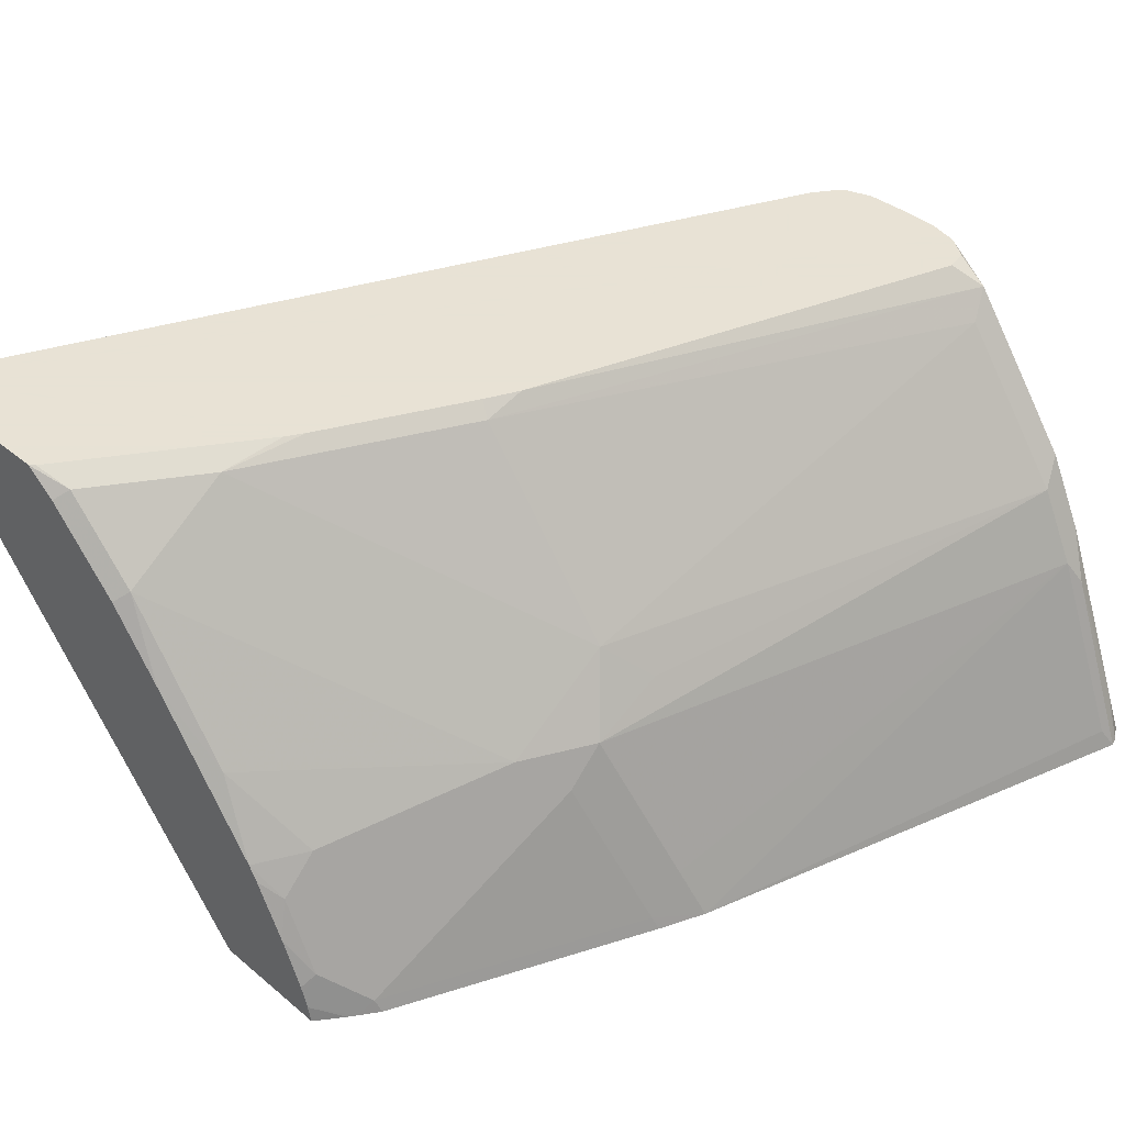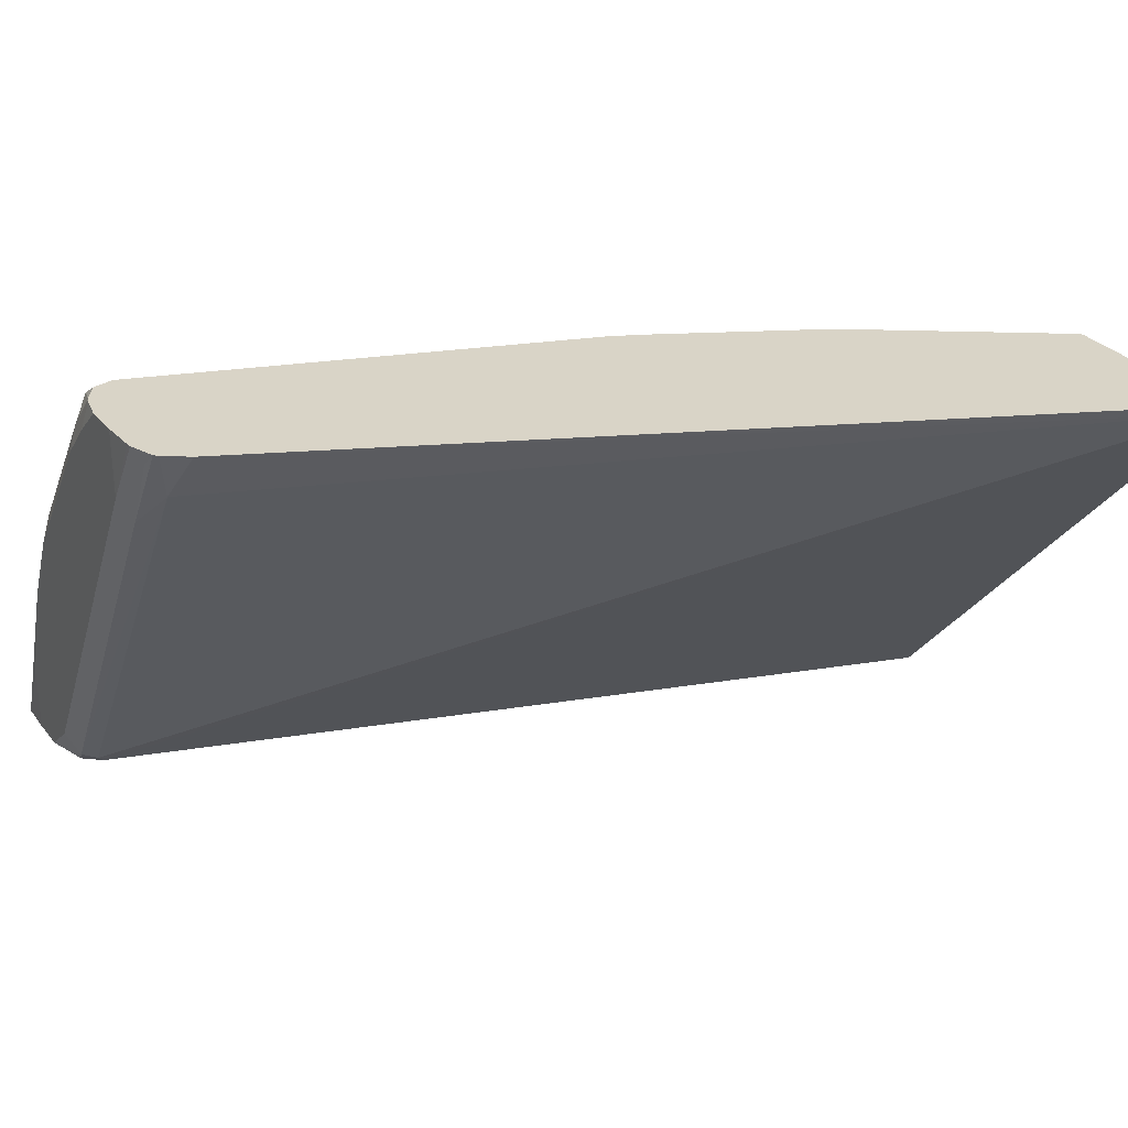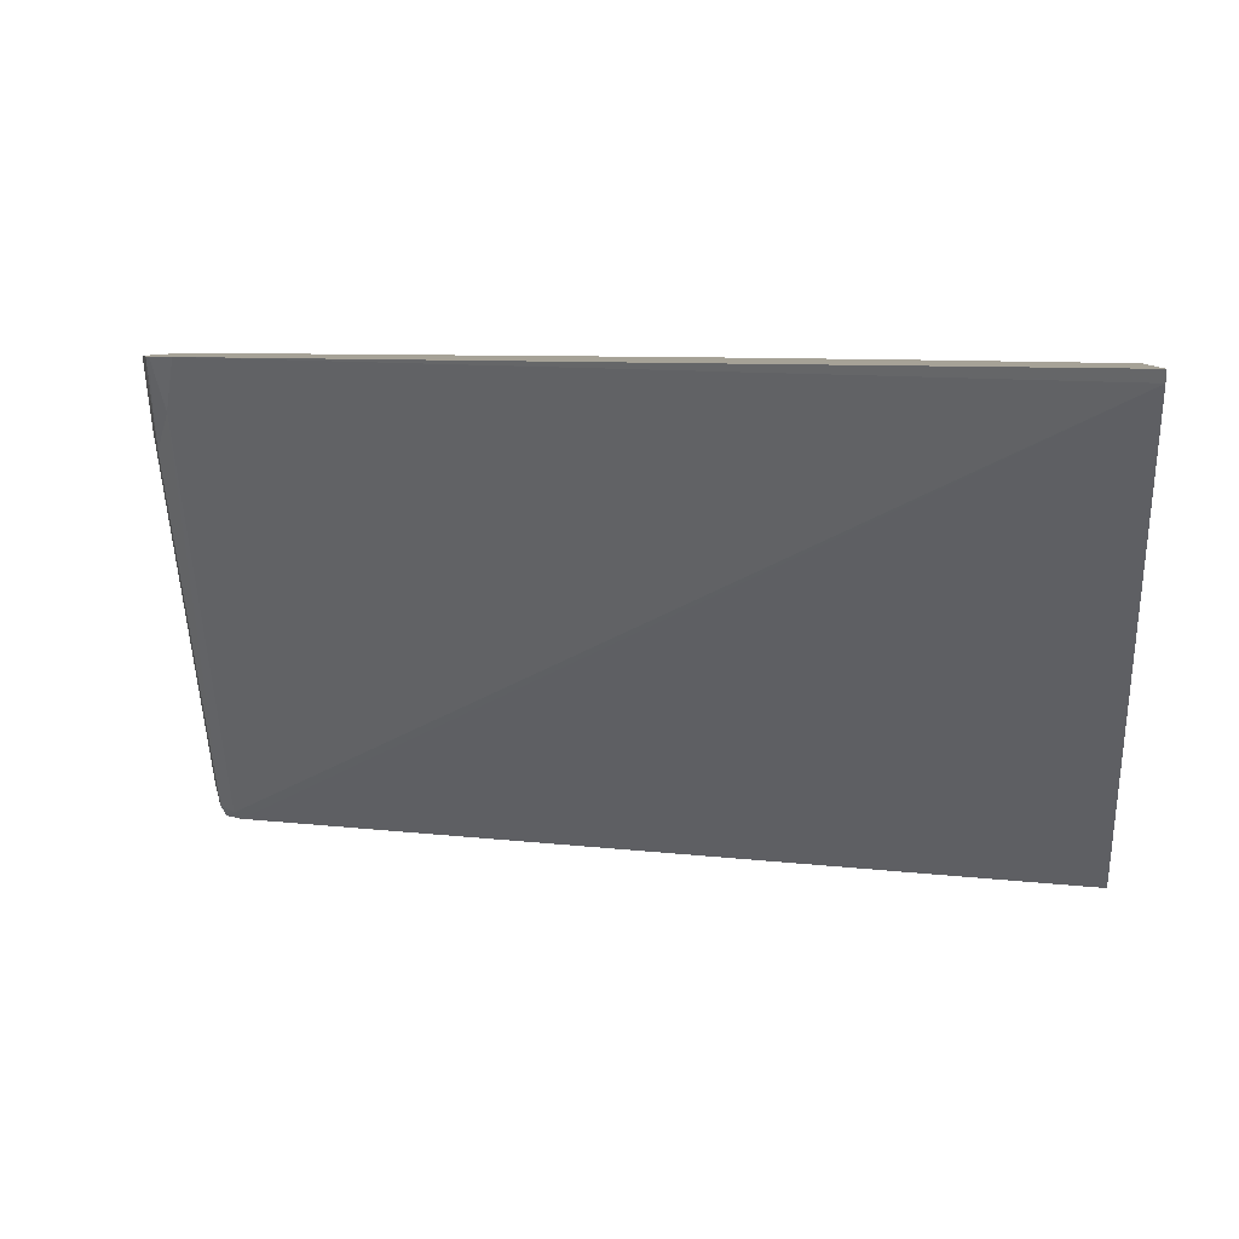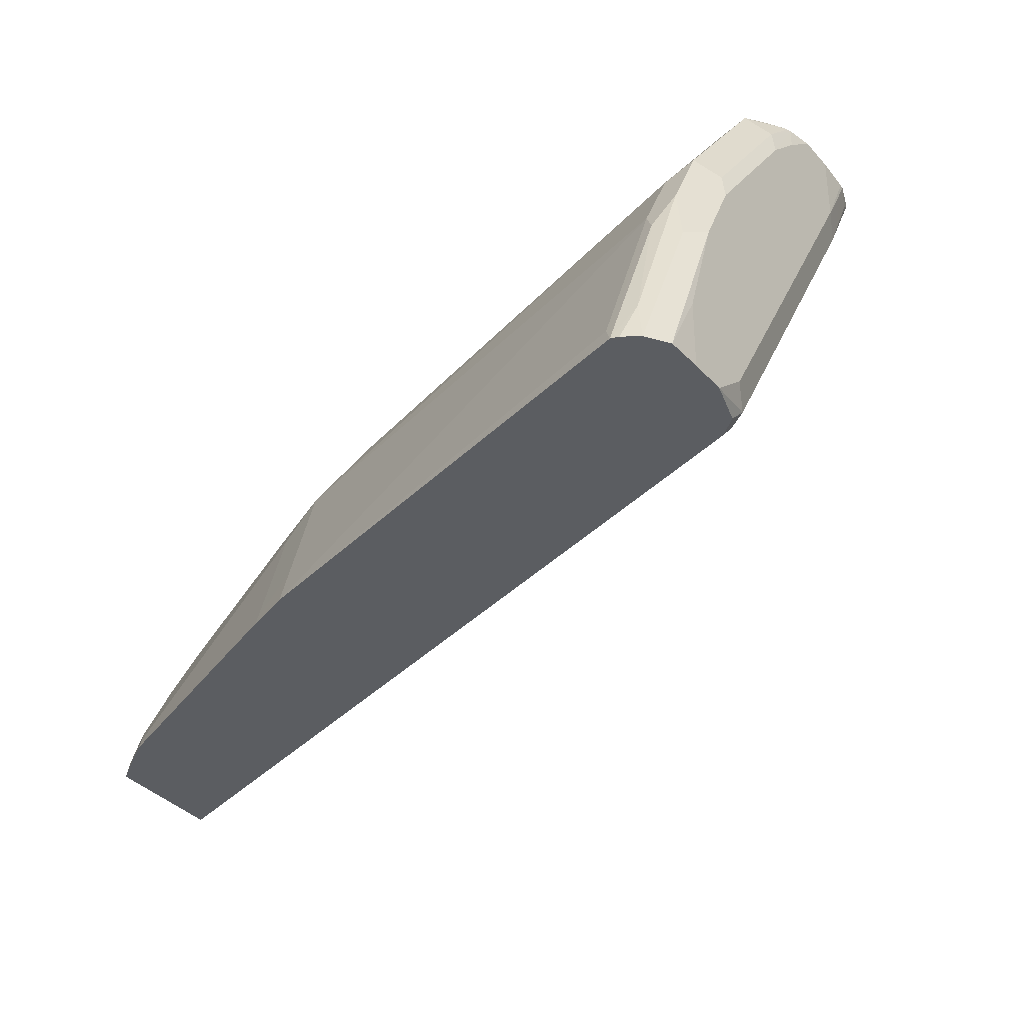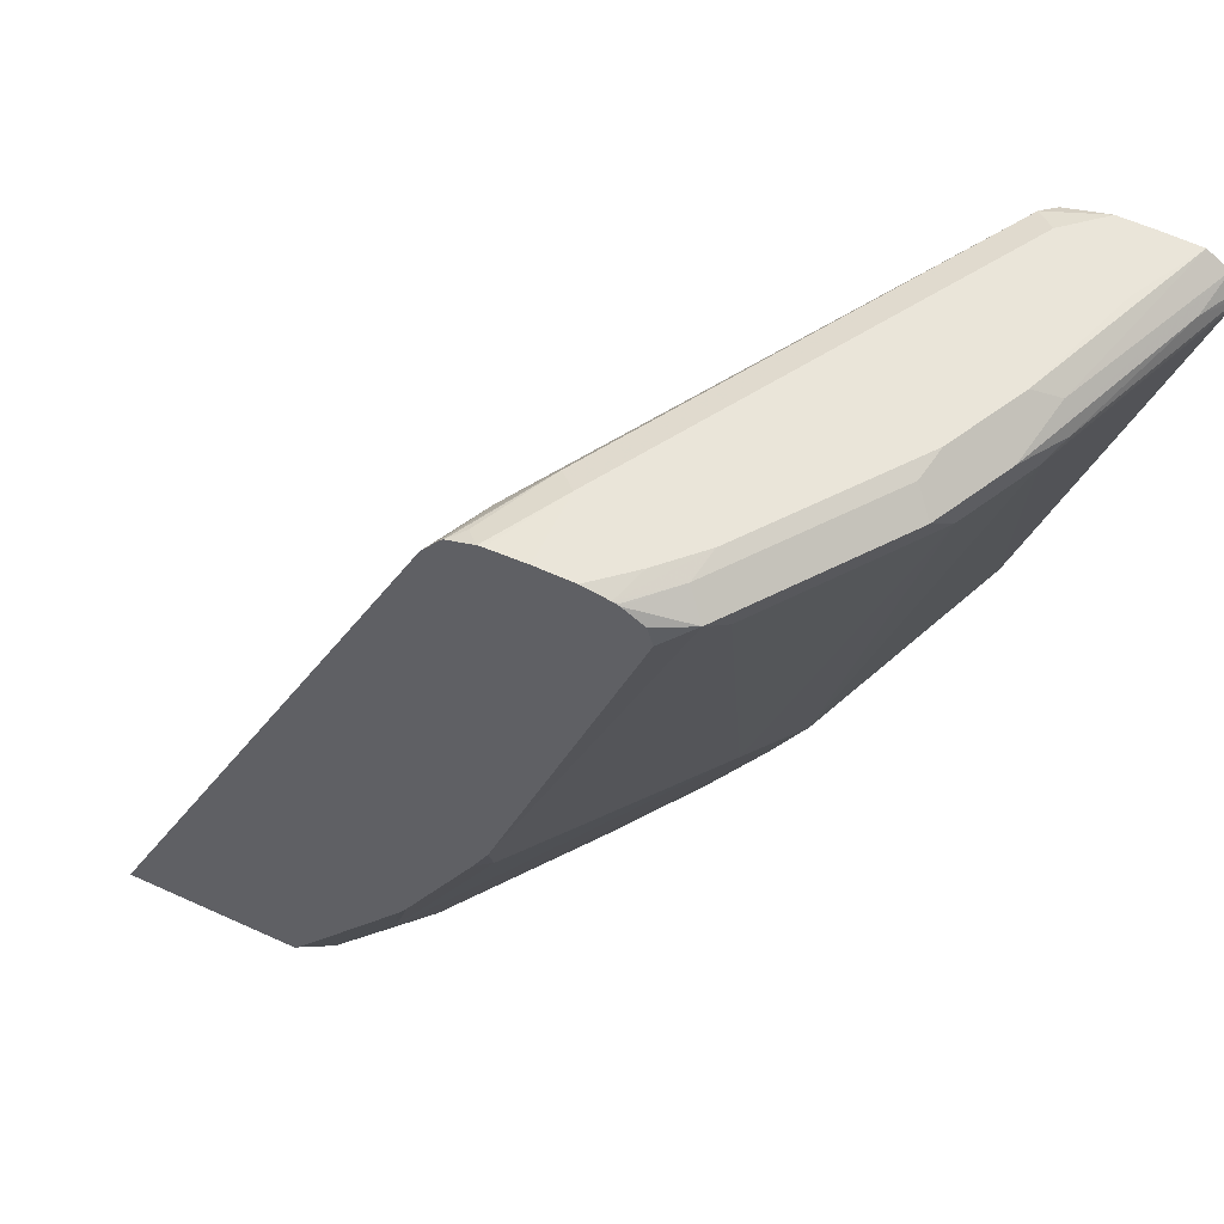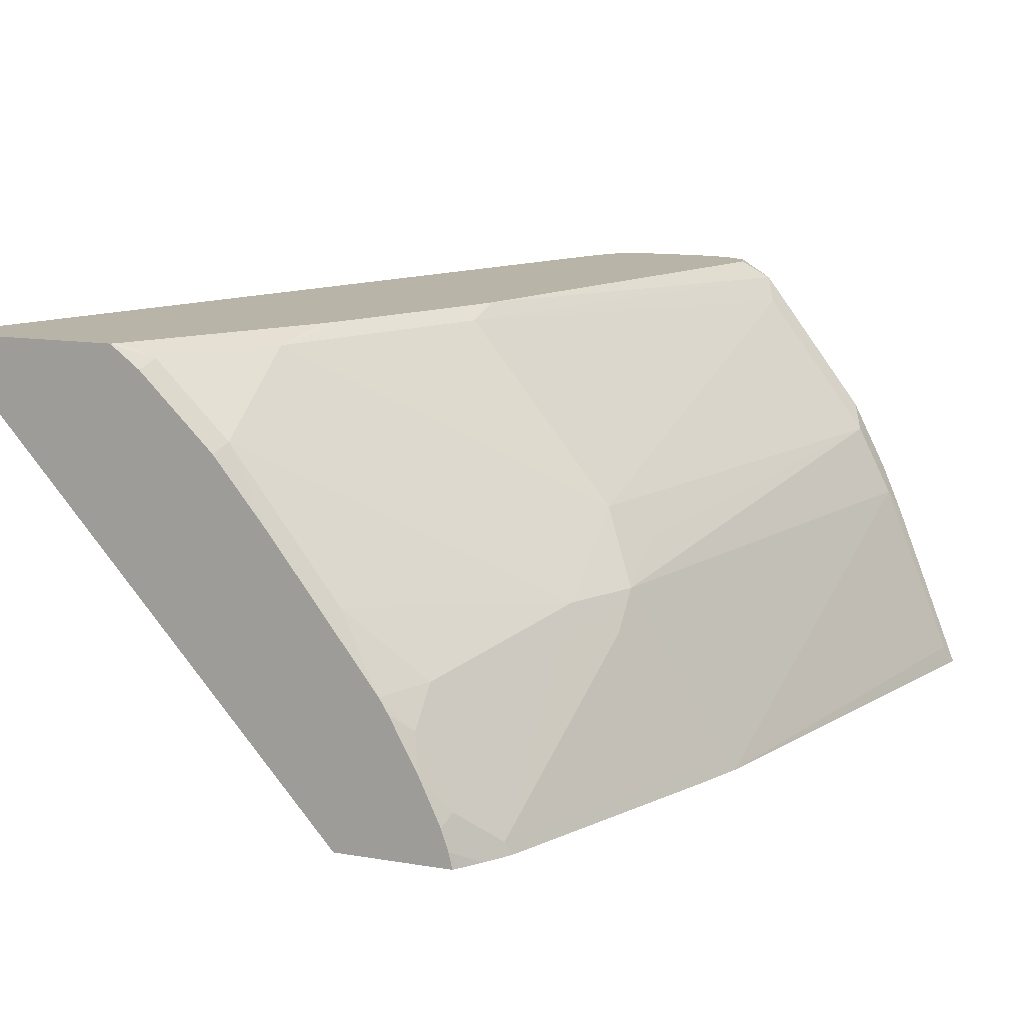
<metadata>
{"format":"obj","ext":"obj","renderer":"f3d","projection":"perspective","resolution":1024,"background":"white","views":[{"elev":40.6,"azim":45.5,"up":"+Z"},{"elev":28.7,"azim":-120.8,"up":"+Z"},{"elev":6.5,"azim":-84.9,"up":"+Z"},{"elev":-35.9,"azim":125.6,"up":"+Z"},{"elev":58.1,"azim":25.4,"up":"+Y"},{"elev":13.0,"azim":21.1,"up":"+Z"}]}
</metadata>
<code>
v 0.3915 -0.01225 0.5532
v 0.3944 -0.01225 0.5477
v 0.4874 -0.01225 0.5532
v 0.586 0.419 0.5532
v 0.6014 -0.01225 0.3094
v 0.6038 0.4265 0.5271
v 0.7348 0.428 0.3131
v 0.7366 0.4244 0.3094
v 0.503 -0.01225 0.5413
v 0.508 -0.004751 0.5463
v 0.4898 -0.009896 0.5532
v 0.5949 0.4324 0.5532
v 0.6642 -0.01225 0.3094
v 0.6229 0.436 0.5079
v 0.738 0.436 0.3163
v 0.7449 0.4343 0.3094
v 0.7421 0.4313 0.3094
v 0.5413 -0.01225 0.503
v 0.5463 -0.004751 0.5079
v 0.5463 0.05273 0.5463
v 0.5343 0.05681 0.5532
v 0.5969 0.4343 0.5532
v 0.6743 0.001725 0.3094
v 0.6621 -0.01225 0.318
v 0.6038 0.436 0.5463
v 0.6107 0.4395 0.5532
v 0.6325 0.4409 0.5175
v 0.7476 0.4409 0.3259
v 0.7667 0.4409 0.3094
v 0.5693 -0.01225 0.4679
v 0.6038 -0.004751 0.4313
v 0.6805 0.1103 0.4121
v 0.6805 0.1677 0.4504
v 0.5655 0.09105 0.5463
v 0.5586 0.09456 0.5532
v 0.5532 0.08529 0.5532
v 0.677 0.005761 0.3094
v 0.6595 -0.01225 0.3259
v 0.6134 0.4398 0.5532
v 0.6325 0.4409 0.5532
v 0.7859 0.4409 0.3094
v 0.6267 -0.01225 0.3912
v 0.6421 0.01441 0.393
v 0.6996 0.1486 0.4121
v 0.6038 0.1677 0.5463
v 0.6996 0.1869 0.4313
v 0.7603 0.4153 0.4536
v 0.7028 0.4153 0.5303
v 0.5969 0.1712 0.5532
v 0.6839 0.01614 0.3094
v 0.6805 0.01441 0.3163
v 0.6613 -0.004751 0.3354
v 0.6583 -0.01225 0.3295
v 0.6517 0.4409 0.5532
v 0.7859 0.4409 0.345
v 0.8045 0.4403 0.3094
v 0.6315 -0.01225 0.3834
v 0.6421 -0.004751 0.3738
v 0.6805 0.09105 0.393
v 0.6996 0.1294 0.393
v 0.738 0.1677 0.3354
v 0.7795 0.4153 0.4153
v 0.6964 0.428 0.5431
v 0.6051 0.1891 0.5532
v 0.7539 0.428 0.4664
v 0.7414 0.1503 0.3094
v 0.738 0.1486 0.3163
v 0.6469 -0.01225 0.3543
v 0.6709 0.4409 0.5367
v 0.6649 0.4382 0.5532
v 0.7667 0.4409 0.4025
v 0.8077 0.4382 0.3094
v 0.7795 0.4344 0.3961
v 0.751 0.1743 0.3094
v 0.8178 0.4153 0.3195
v 0.8229 0.4203 0.3094
v 0.7859 0.4217 0.4025
v 0.7731 0.428 0.4281
v 0.6818 0.419 0.5532
v 0.6868 0.4376 0.5335
v 0.6682 0.4371 0.5532
v 0.6791 0.4299 0.5532
v 0.7476 0.4409 0.4409
v 0.7443 0.4376 0.4568
v 0.7427 0.1537 0.3094
v 0.69 0.4409 0.5175
v 0.6677 0.4376 0.5527
v 0.816 0.4327 0.3094
v 0.8215 0.4244 0.3094
v 0.8114 0.428 0.3323
f 44 60 67
f 41 55 56
f 42 57 58
f 42 58 43
f 43 58 52
f 43 52 51
f 43 51 59
f 44 59 60
f 44 67 61
f 47 65 48
f 44 62 47
f 44 47 46
f 45 48 63
f 45 63 64
f 45 64 49
f 47 62 78
f 47 78 65
f 38 51 52
f 44 61 62
f 38 52 53
f 27 69 86
f 37 50 51
f 48 65 63
f 27 86 83
f 27 83 71
f 27 71 55
f 27 55 41
f 27 41 29
f 27 29 28
f 30 42 31
f 31 42 43
f 31 43 32
f 32 44 33
f 32 43 59
f 32 59 44
f 33 45 34
f 33 44 46
f 33 46 47
f 33 47 48
f 33 48 45
f 34 45 49
f 37 51 38
f 50 66 67
f 80 87 81
f 51 67 60
f 67 85 74
f 69 70 86
f 70 81 87
f 70 87 80
f 70 80 86
f 71 83 78
f 71 78 73
f 72 73 88
f 66 85 67
f 73 78 88
f 76 89 90
f 76 90 77
f 77 90 78
f 78 90 88
f 80 84 83
f 80 83 86
f 27 54 69
f 88 90 89
f 74 76 75
f 65 83 84
f 65 78 83
f 63 82 79
f 51 60 59
f 52 58 68
f 52 68 53
f 54 70 69
f 55 71 56
f 56 71 73
f 56 73 72
f 57 68 58
f 61 67 74
f 61 74 62
f 62 75 76
f 62 76 77
f 62 77 78
f 62 74 75
f 63 79 64
f 63 65 84
f 63 84 80
f 63 80 81
f 63 81 82
f 50 67 51
f 27 40 54
f 20 34 49
f 26 39 27
f 1 54 40
f 1 40 39
f 1 39 26
f 1 26 22
f 1 22 12
f 1 12 4
f 1 4 2
f 2 4 6
f 1 70 54
f 2 6 7
f 2 8 5
f 3 9 10
f 3 10 11
f 4 12 6
f 5 8 17
f 5 17 16
f 5 16 29
f 5 29 41
f 2 7 8
f 1 81 70
f 1 82 81
f 1 79 82
f 1 2 5
f 1 5 13
f 1 13 24
f 1 24 38
f 1 38 53
f 1 53 68
f 1 68 57
f 1 57 42
f 1 42 30
f 27 39 40
f 1 18 9
f 1 9 3
f 1 3 11
f 1 11 21
f 1 21 36
f 1 36 35
f 1 35 49
f 1 49 64
f 1 64 79
f 5 41 56
f 5 56 72
f 1 30 18
f 5 88 89
f 14 25 26
f 14 26 27
f 14 27 15
f 15 27 28
f 15 28 29
f 15 29 16
f 18 30 19
f 19 30 31
f 14 22 25
f 19 31 32
f 20 32 33
f 20 33 34
f 20 49 35
f 20 36 21
f 22 26 25
f 23 37 24
f 24 37 38
f 5 72 88
f 19 32 20
f 13 23 24
f 20 35 36
f 11 20 21
f 5 89 76
f 12 22 14
f 5 76 74
f 5 74 85
f 5 66 50
f 5 50 37
f 5 37 23
f 5 23 13
f 6 12 14
f 5 85 66
f 6 15 7
f 7 15 16
f 10 20 11
f 7 16 17
f 7 17 8
f 9 18 19
f 9 19 10
f 6 14 15
f 10 19 20

</code>
